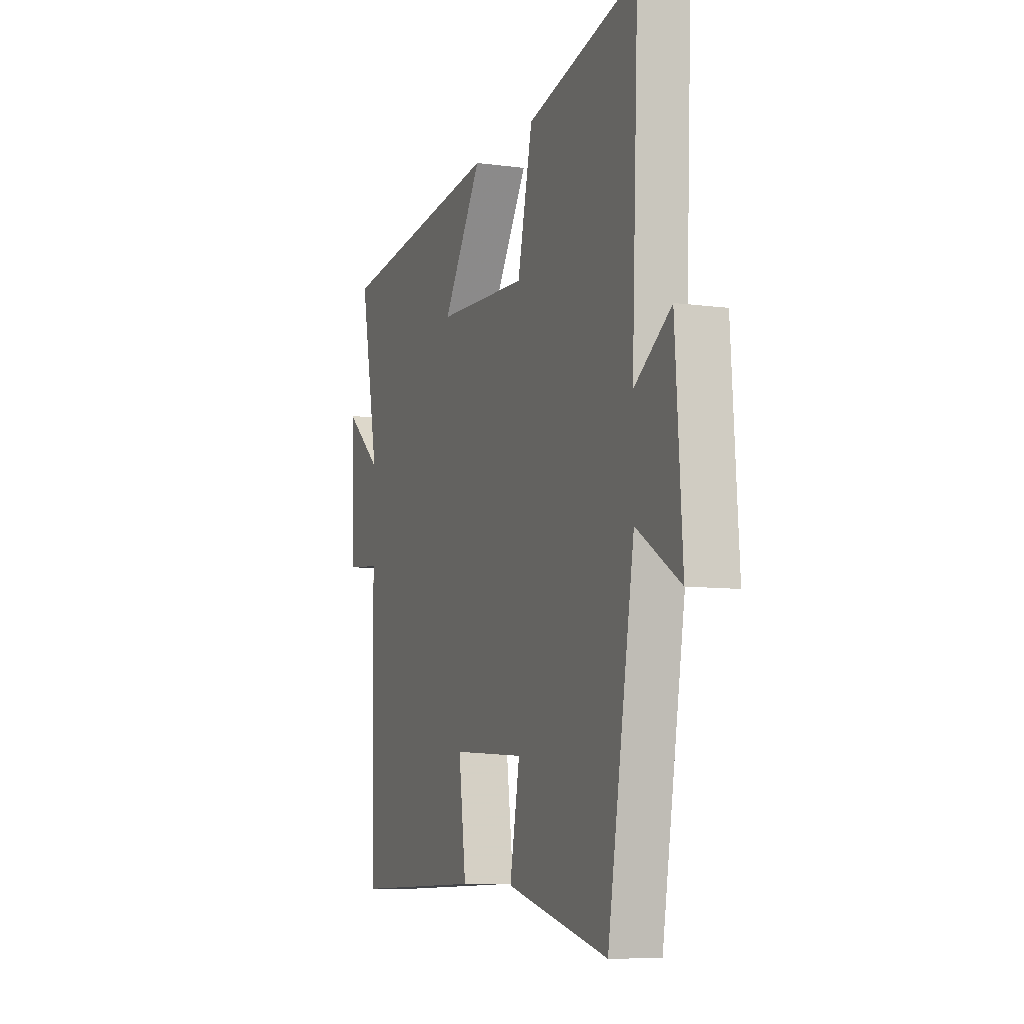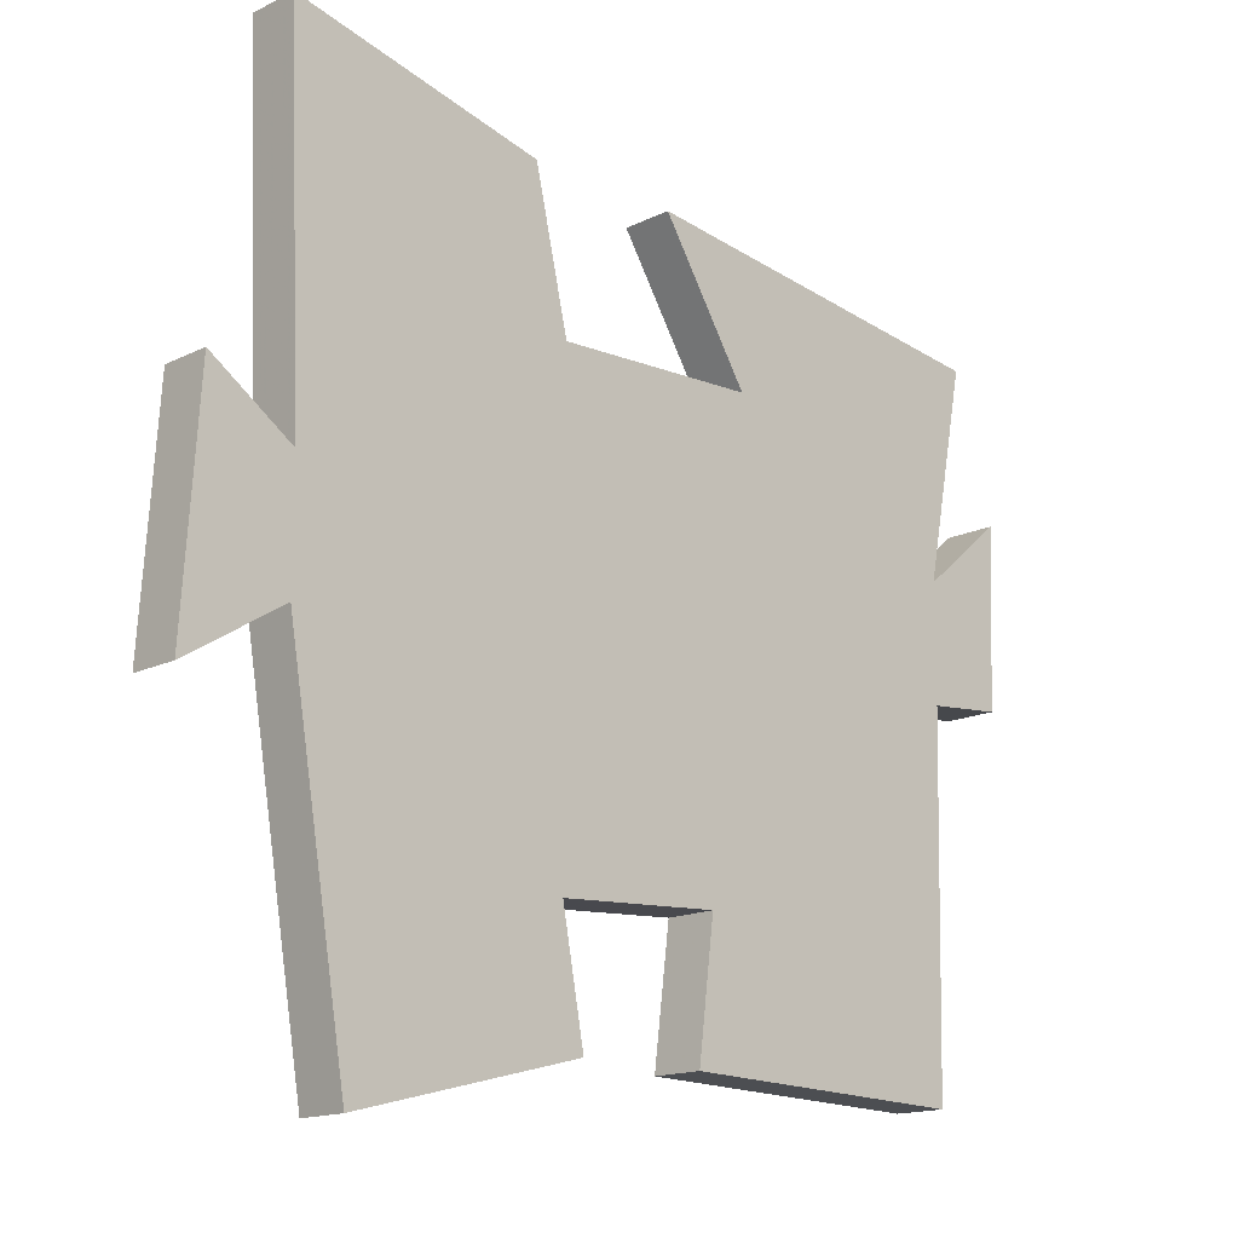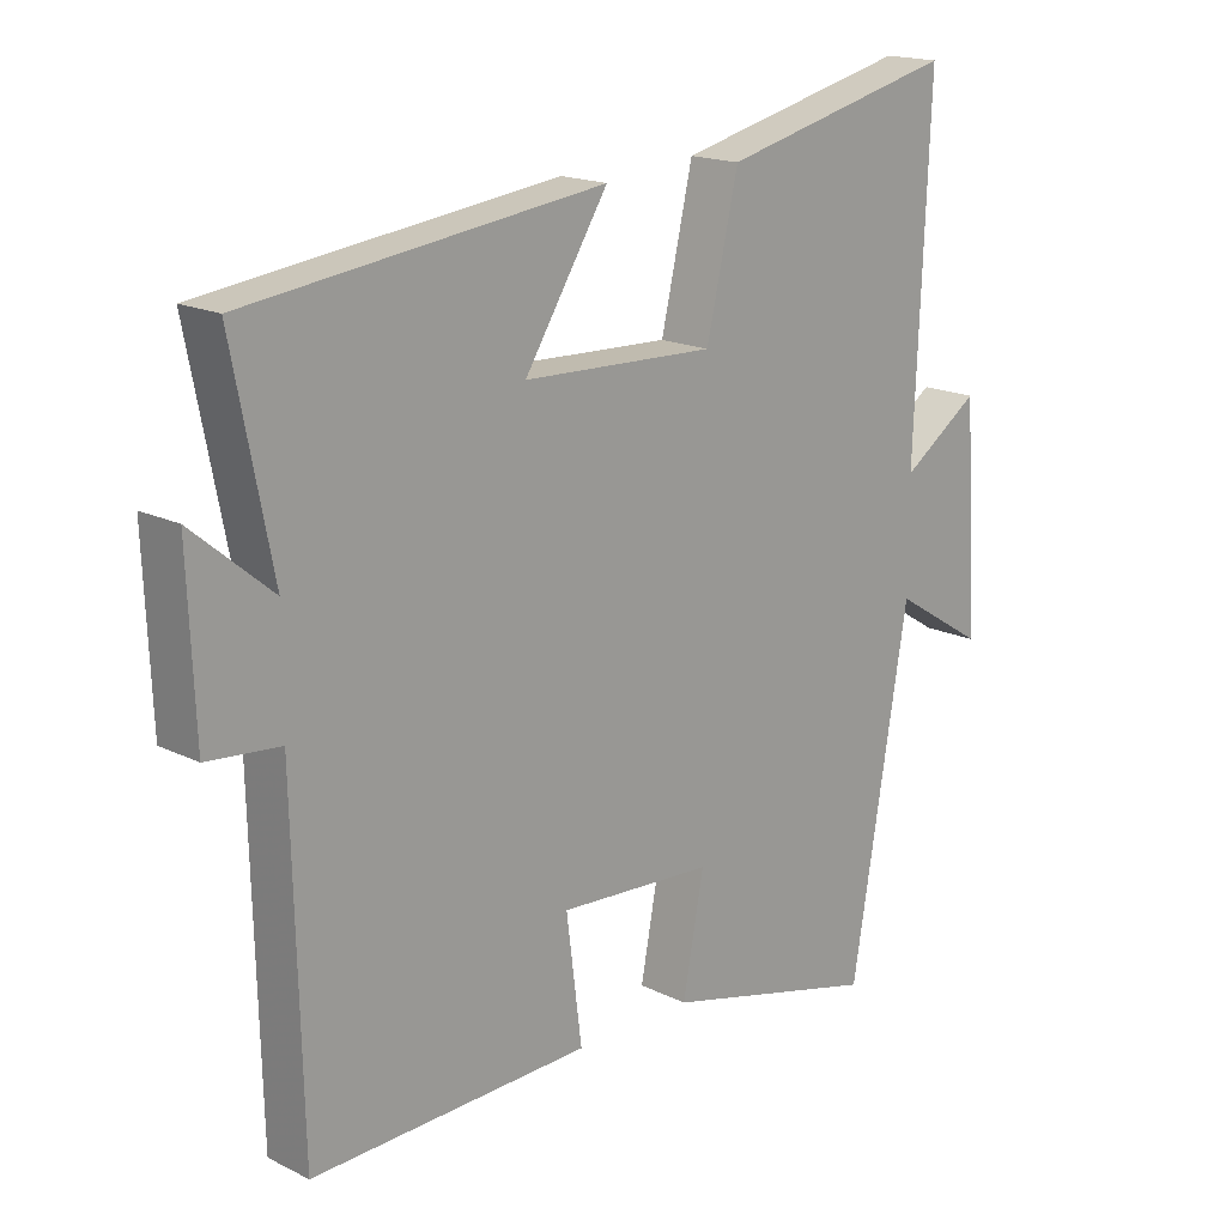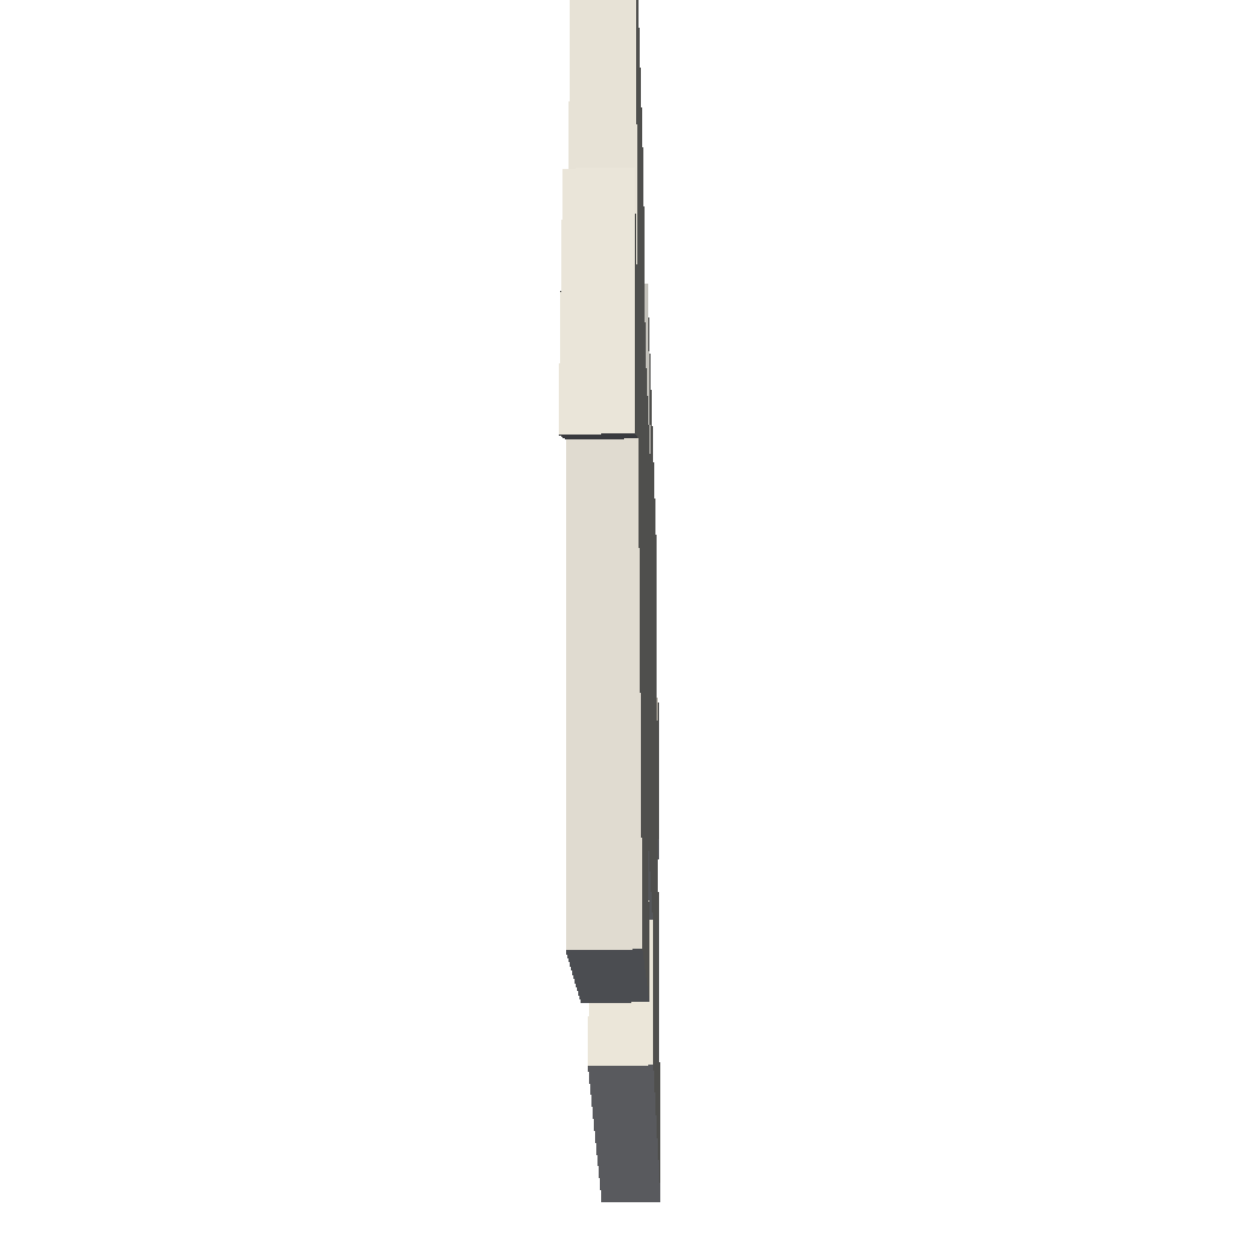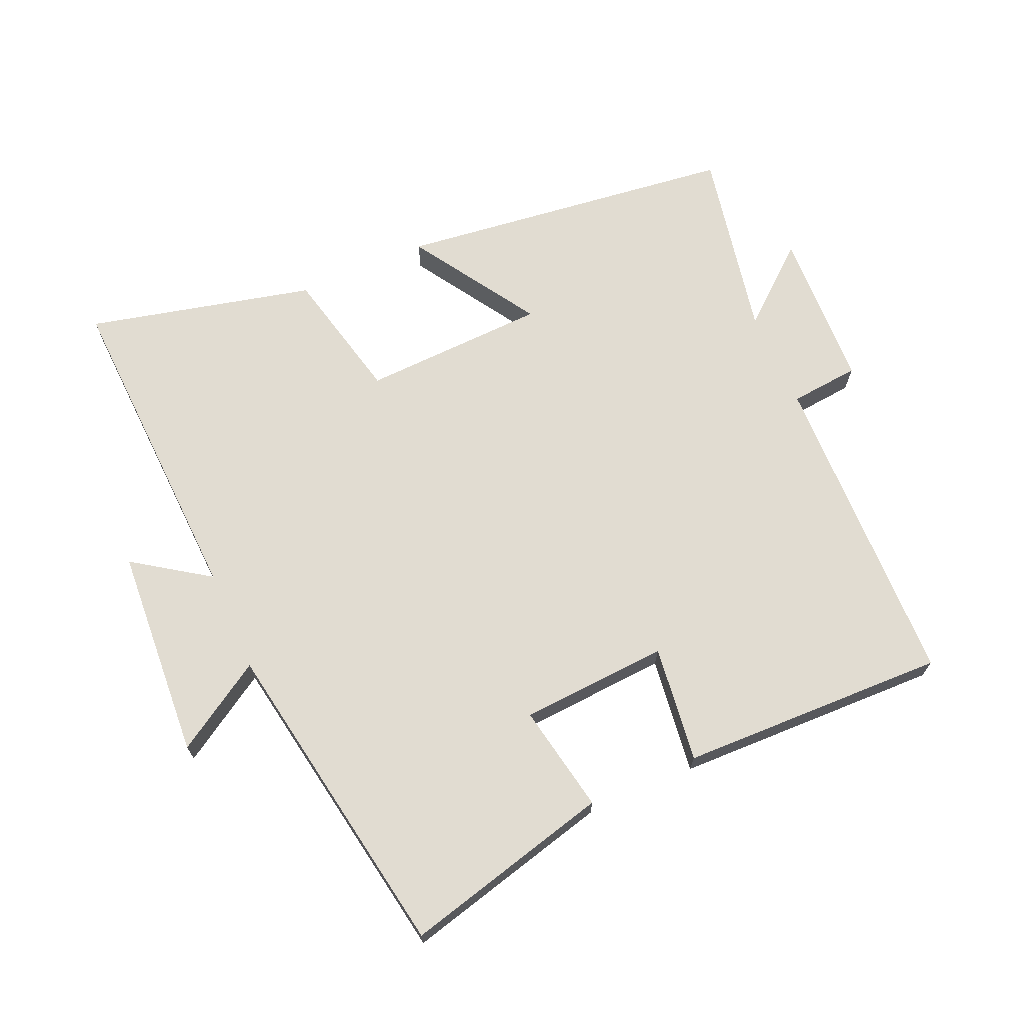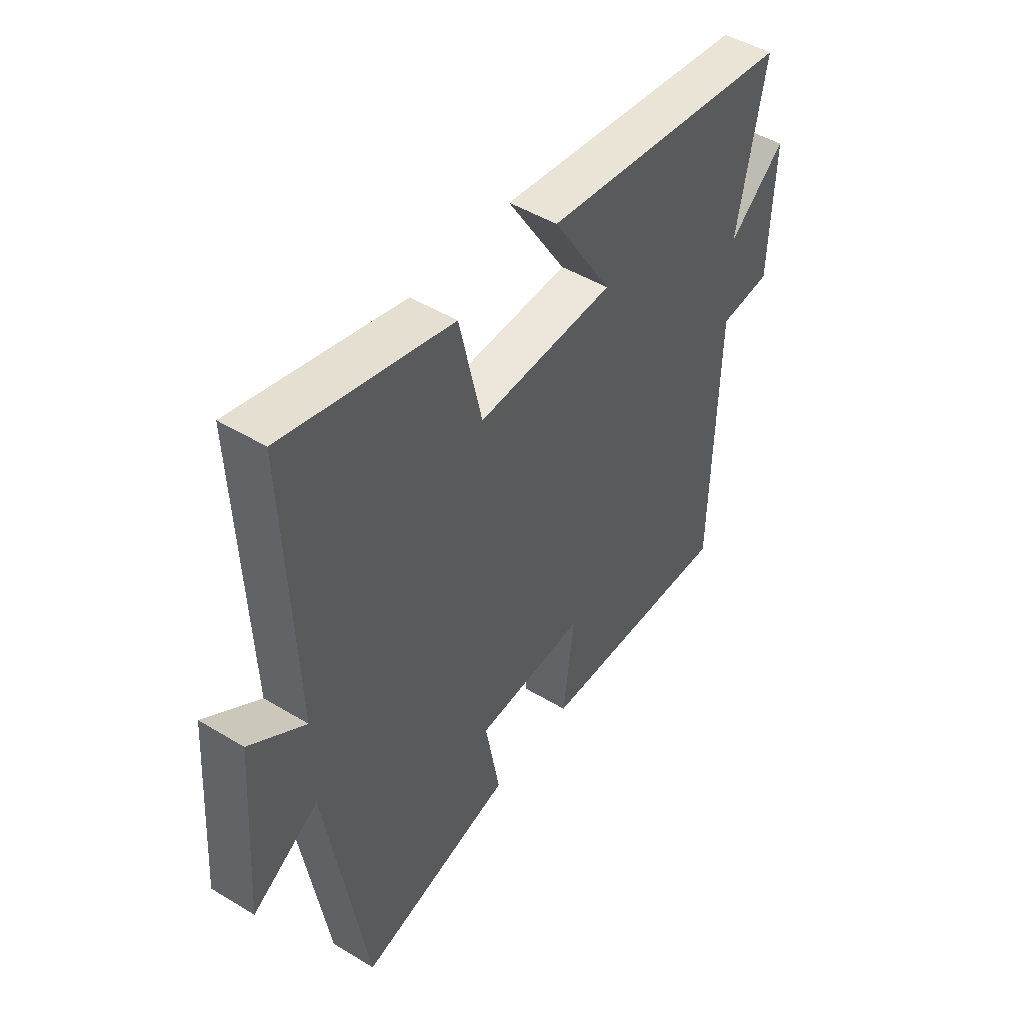
<metadata>
{"format":"obj","ext":"obj","renderer":"f3d","projection":"perspective","resolution":1024,"background":"white","views":[{"elev":-8.0,"azim":69.1,"up":"+Z"},{"elev":-15.4,"azim":136.0,"up":"+Z"},{"elev":17.3,"azim":-45.6,"up":"+Z"},{"elev":-30.0,"azim":91.8,"up":"+Z"},{"elev":69.0,"azim":156.2,"up":"+Y"},{"elev":47.4,"azim":124.4,"up":"+Z"}]}
</metadata>
<code>
v 0.416 0.07 -0.581
v 0.096 0.07 -0.5
v 0.127 0.07 -0.334
v -0.101 0.07 -0.32
v -0.078 0.07 -0.5
v -0.488 0.07 -0.512
v -0.5 0.07 -0.018
v -0.607 0.07 -0.008
v -0.617 0.07 0.238
v -0.5 0.07 0.14
v -0.558 0.07 0.434
v -0.035 0.07 0.5
v -0.158 0.07 0.305
v 0.126 0.07 0.295
v 0.173 0.07 0.5
v 0.521 0.07 0.584
v 0.5 0.07 0.081
v 0.615 0.07 0.16
v 0.637 0.07 -0.166
v 0.5 0.07 -0.081
v 0.416 0 -0.581
v 0.096 0 -0.5
v 0.127 0 -0.334
v -0.101 0 -0.32
v -0.078 0 -0.5
v -0.488 0 -0.512
v -0.5 0 -0.018
v -0.607 0 -0.008
v -0.617 0 0.238
v -0.5 0 0.14
v -0.558 0 0.434
v -0.035 0 0.5
v -0.158 0 0.305
v 0.126 0 0.295
v 0.173 0 0.5
v 0.521 0 0.584
v 0.5 0 0.081
v 0.615 0 0.16
v 0.637 0 -0.166
v 0.5 0 -0.081
f 17 18 19 20
f 17 20 1 2
f 14 15 16 17
f 13 14 17
f 10 11 12 13
f 10 13 17
f 7 8 9 10
f 4 5 6 7
f 3 4 7 10
f 17 2 3
f 3 10 17
f 40 39 38 37
f 22 21 40 37
f 37 36 35 34
f 37 34 33
f 33 32 31 30
f 37 33 30
f 30 29 28 27
f 27 26 25 24
f 30 27 24 23
f 23 22 37
f 37 30 23
f 1 21 22 2
f 2 22 23 3
f 3 23 24 4
f 4 24 25 5
f 5 25 26 6
f 6 26 27 7
f 7 27 28 8
f 8 28 29 9
f 9 29 30 10
f 10 30 31 11
f 11 31 32 12
f 12 32 33 13
f 13 33 34 14
f 14 34 35 15
f 15 35 36 16
f 16 36 37 17
f 17 37 38 18
f 18 38 39 19
f 19 39 40 20
f 20 40 21 1

</code>
